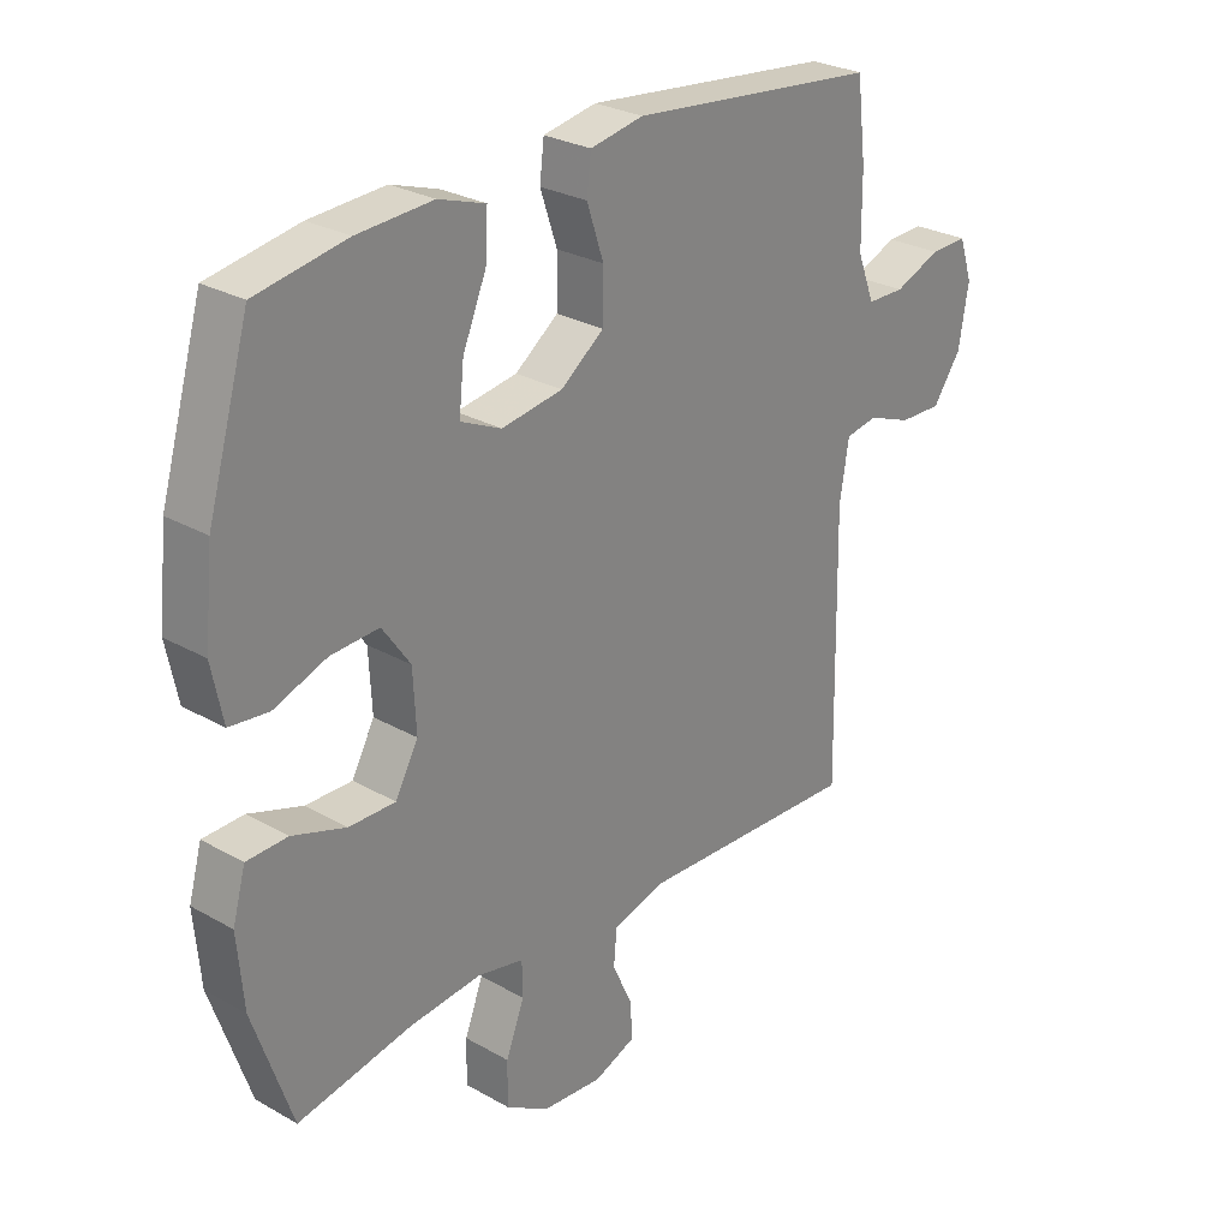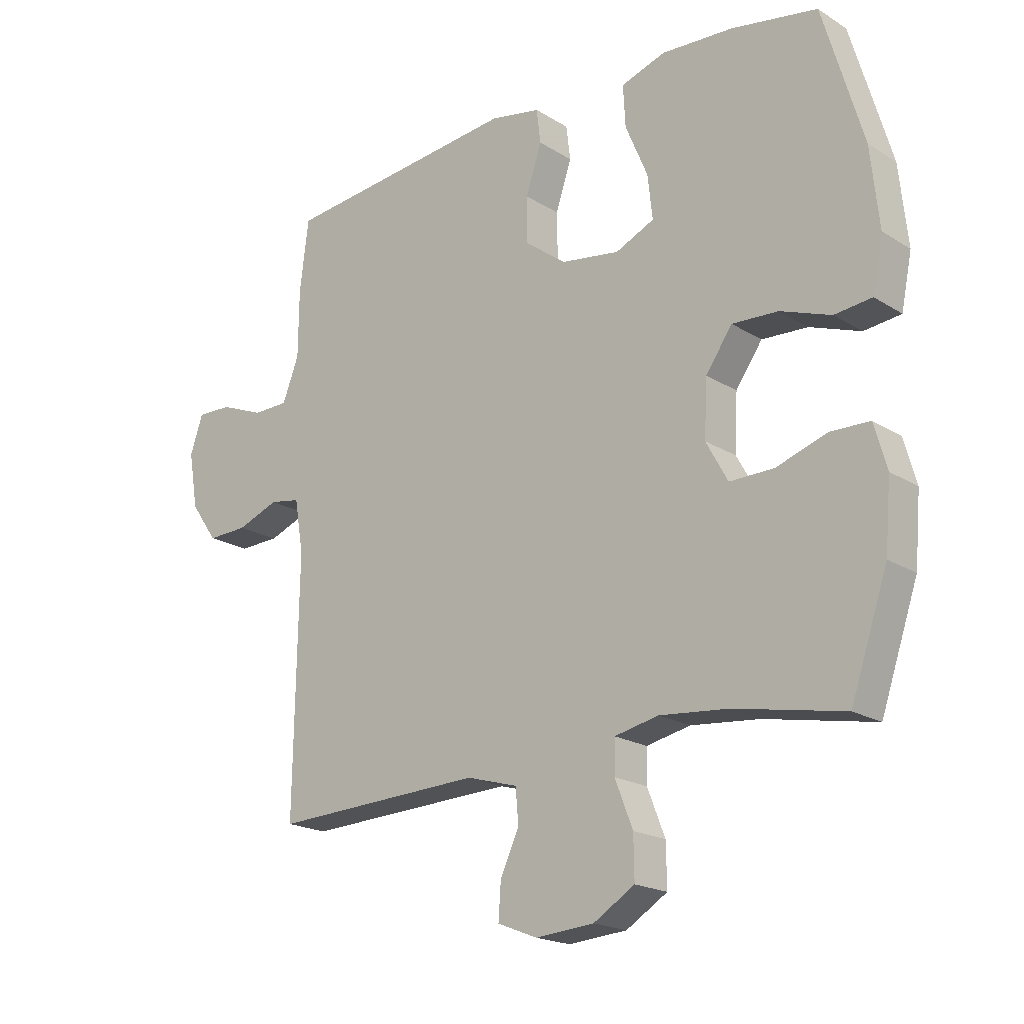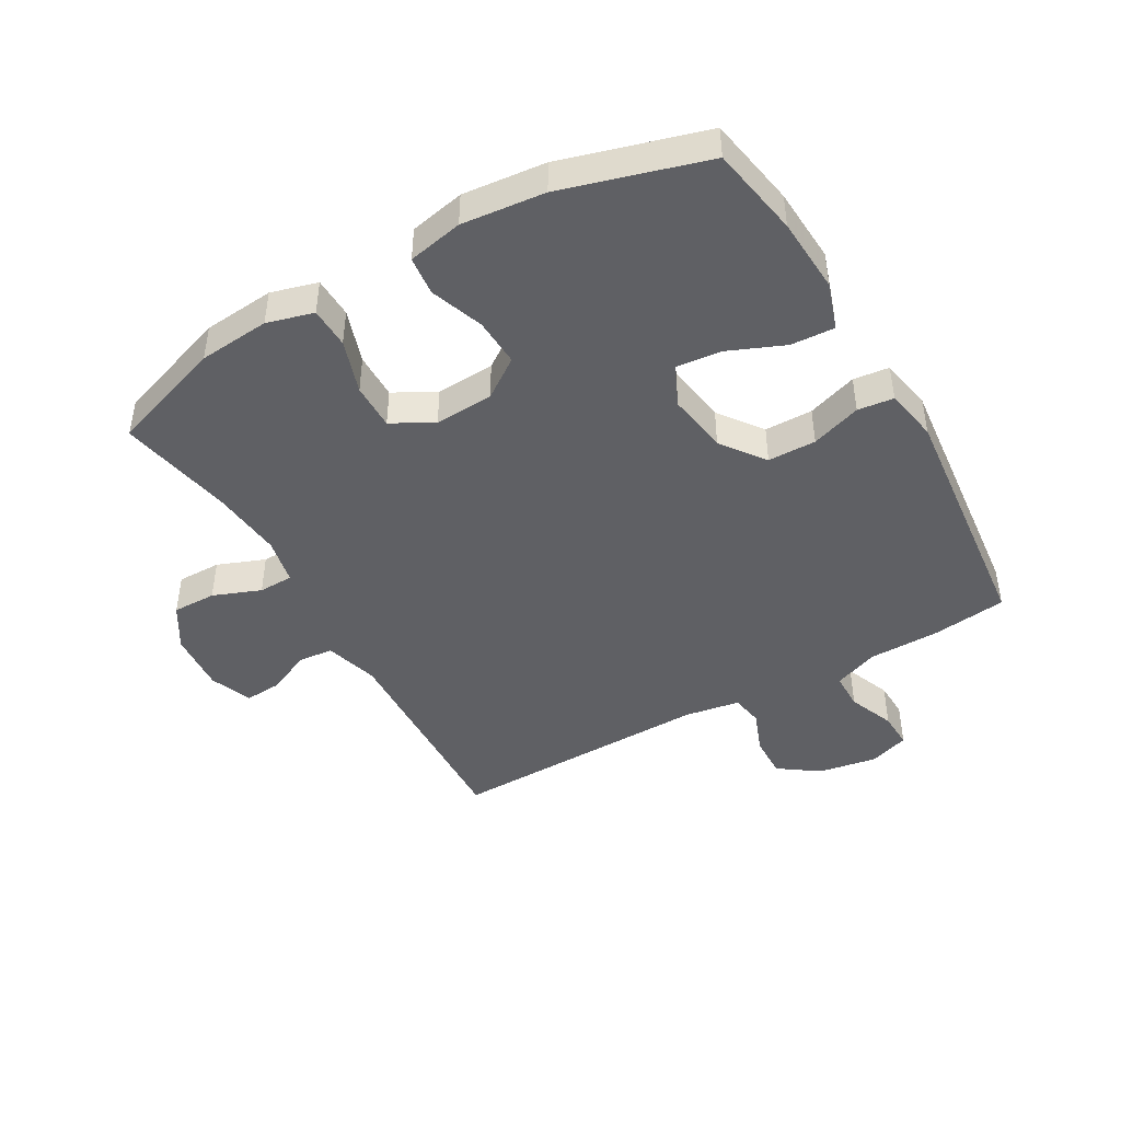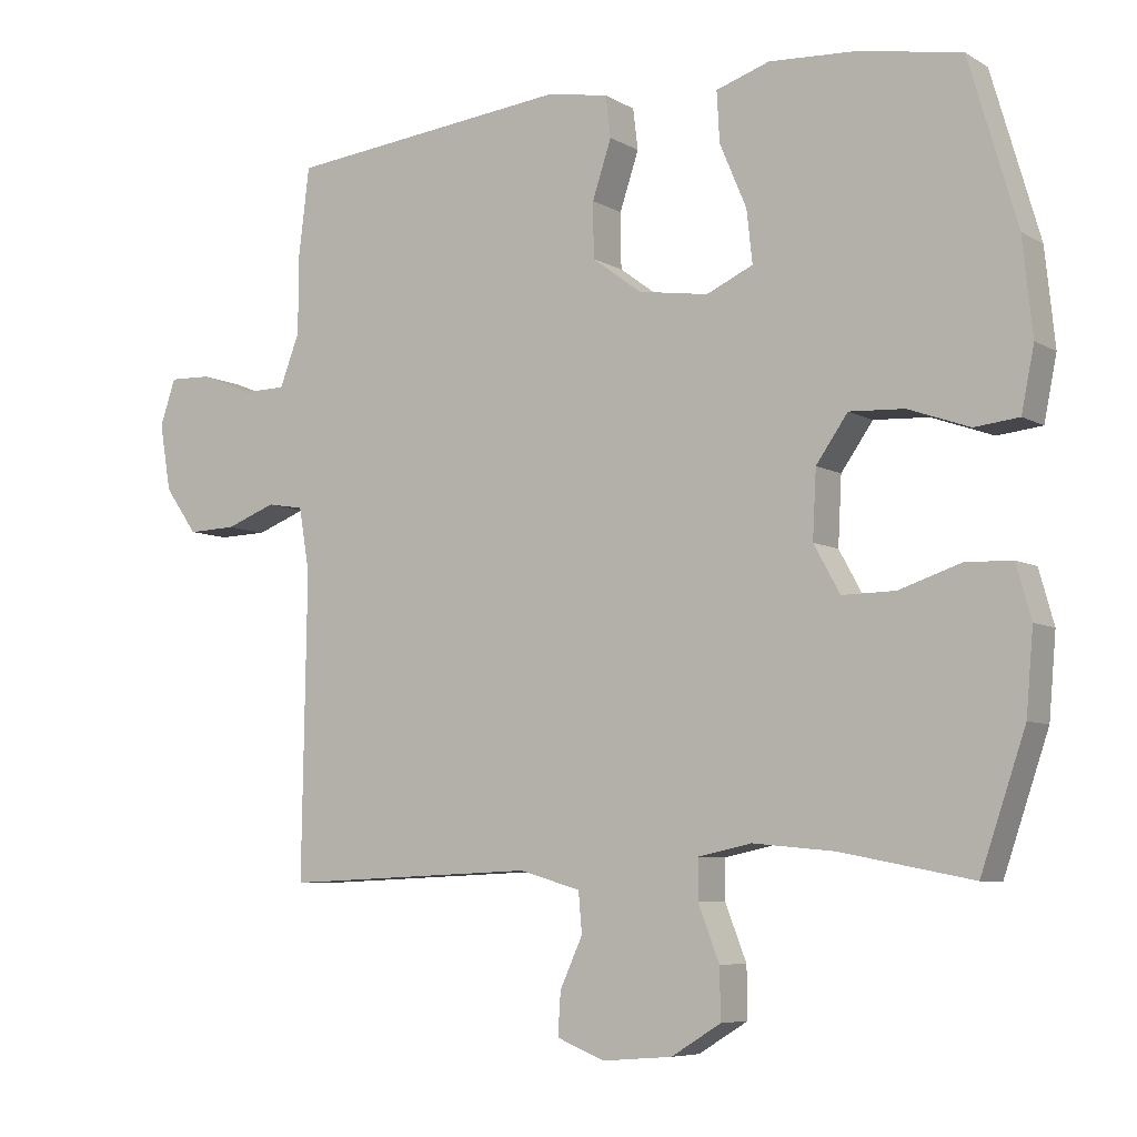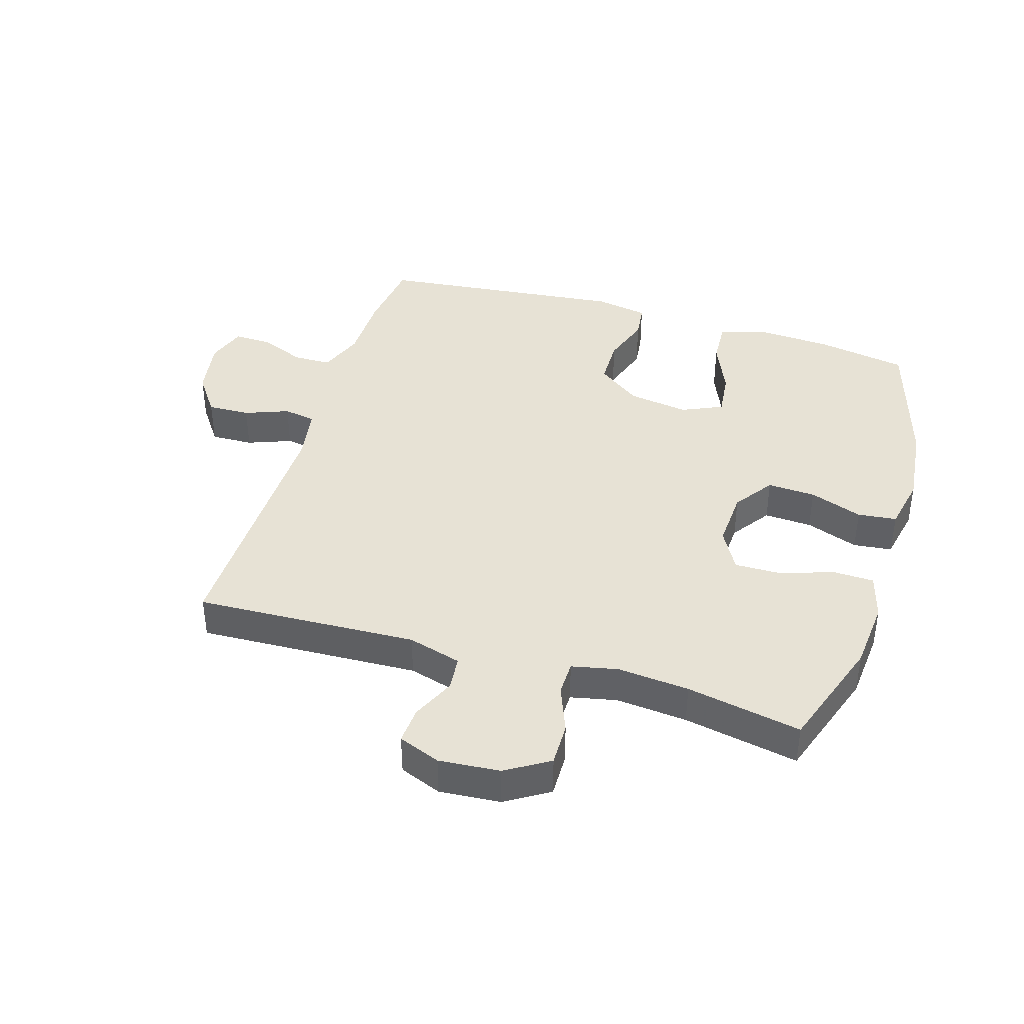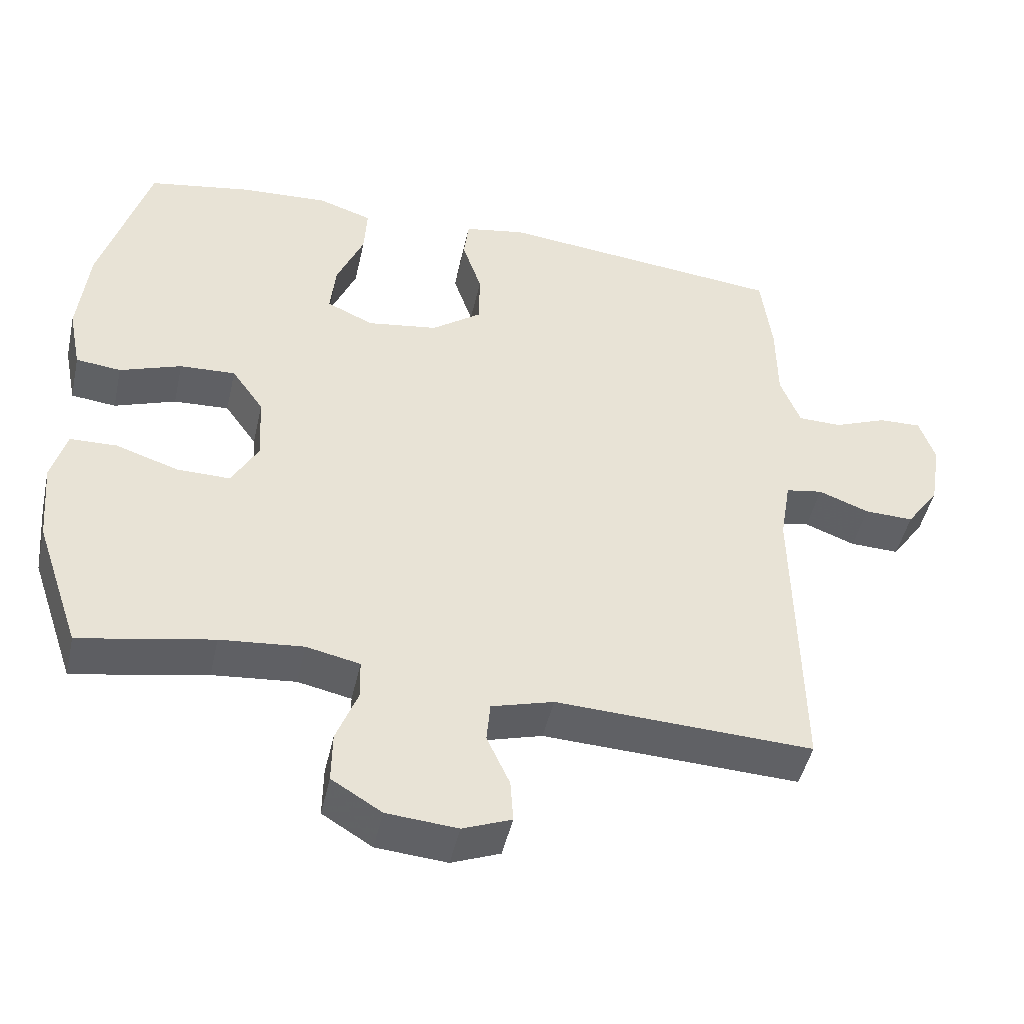
<metadata>
{"format":"obj","ext":"obj","renderer":"f3d","projection":"perspective","resolution":1024,"background":"white","views":[{"elev":27.4,"azim":-48.9,"up":"+Z"},{"elev":-19.5,"azim":-139.0,"up":"+Z"},{"elev":-44.7,"azim":-60.1,"up":"+Y"},{"elev":-6.8,"azim":-147.9,"up":"+Z"},{"elev":40.1,"azim":-163.1,"up":"+Y"},{"elev":-46.7,"azim":-12.5,"up":"+Z"}]}
</metadata>
<code>
v -0.5 0.07 0.5
v -0.354 0.07 0.526
v -0.232 0.07 0.533
v -0.156 0.07 0.508
v -0.16 0.07 0.437
v -0.198 0.07 0.347
v -0.206 0.07 0.273
v -0.14 0.07 0.243
v -0.041 0.07 0.258
v 0.029 0.07 0.31
v 0.03 0.07 0.388
v 0.003 0.07 0.469
v 0.01 0.07 0.527
v 0.096 0.07 0.543
v 0.5 0.07 0.5
v 0.515 0.07 0.378
v 0.516 0.07 0.264
v 0.544 0.07 0.191
v 0.605 0.07 0.19
v 0.68 0.07 0.22
v 0.74 0.07 0.222
v 0.762 0.07 0.157
v 0.746 0.07 0.062
v 0.7 0.07 -0.003
v 0.631 0.07 -0.001
v 0.56 0.07 0.026
v 0.508 0.07 0.017
v 0.493 0.07 -0.073
v 0.5 0.07 -0.5
v 0.14 0.07 -0.485
v 0.053 0.07 -0.51
v 0.048 0.07 -0.567
v 0.08 0.07 -0.637
v 0.084 0.07 -0.697
v 0.016 0.07 -0.724
v -0.083 0.07 -0.716
v -0.153 0.07 -0.673
v -0.152 0.07 -0.602
v -0.122 0.07 -0.525
v -0.123 0.07 -0.469
v -0.198 0.07 -0.453
v -0.314 0.07 -0.464
v -0.5 0.07 -0.5
v -0.563 0.07 -0.315
v -0.573 0.07 -0.2
v -0.552 0.07 -0.125
v -0.486 0.07 -0.123
v -0.399 0.07 -0.152
v -0.324 0.07 -0.153
v -0.287 0.07 -0.086
v -0.292 0.07 0.009
v -0.337 0.07 0.073
v -0.415 0.07 0.069
v -0.501 0.07 0.038
v -0.564 0.07 0.045
v -0.582 0.07 0.134
v -0.568 0.07 0.268
v -0.5 0 0.5
v -0.354 0 0.526
v -0.232 0 0.533
v -0.156 0 0.508
v -0.16 0 0.437
v -0.198 0 0.347
v -0.206 0 0.273
v -0.14 0 0.243
v -0.041 0 0.258
v 0.029 0 0.31
v 0.03 0 0.388
v 0.003 0 0.469
v 0.01 0 0.527
v 0.096 0 0.543
v 0.5 0 0.5
v 0.515 0 0.378
v 0.516 0 0.264
v 0.544 0 0.191
v 0.605 0 0.19
v 0.68 0 0.22
v 0.74 0 0.222
v 0.762 0 0.157
v 0.746 0 0.062
v 0.7 0 -0.003
v 0.631 0 -0.001
v 0.56 0 0.026
v 0.508 0 0.017
v 0.493 0 -0.073
v 0.5 0 -0.5
v 0.14 0 -0.485
v 0.053 0 -0.51
v 0.048 0 -0.567
v 0.08 0 -0.637
v 0.084 0 -0.697
v 0.016 0 -0.724
v -0.083 0 -0.716
v -0.153 0 -0.673
v -0.152 0 -0.602
v -0.122 0 -0.525
v -0.123 0 -0.469
v -0.198 0 -0.453
v -0.314 0 -0.464
v -0.5 0 -0.5
v -0.563 0 -0.315
v -0.573 0 -0.2
v -0.552 0 -0.125
v -0.486 0 -0.123
v -0.399 0 -0.152
v -0.324 0 -0.153
v -0.287 0 -0.086
v -0.292 0 0.009
v -0.337 0 0.073
v -0.415 0 0.069
v -0.501 0 0.038
v -0.564 0 0.045
v -0.582 0 0.134
v -0.568 0 0.268
f 53 54 55 56
f 52 53 56 57
f 45 46 47 48
f 45 48 49
f 42 43 44 45
f 41 42 45 49
f 40 41 49 50
f 36 37 38 39
f 36 39 40
f 35 36 40
f 32 33 34 35
f 31 32 35 40
f 30 31 40 50
f 28 29 30 50
f 23 24 25 26
f 23 26 27
f 22 23 27
f 19 20 21 22
f 18 19 22 27
f 17 18 27
f 11 12 13 14
f 10 11 14 15
f 9 10 15 16
f 3 4 5 6
f 3 6 7
f 2 3 7
f 52 57 1 2
f 51 52 2 7
f 50 51 7 8
f 28 50 8 9
f 17 27 28
f 9 16 17 28
f 113 112 111 110
f 114 113 110 109
f 105 104 103 102
f 106 105 102
f 102 101 100 99
f 106 102 99 98
f 107 106 98 97
f 96 95 94 93
f 97 96 93
f 97 93 92
f 92 91 90 89
f 97 92 89 88
f 107 97 88 87
f 107 87 86 85
f 83 82 81 80
f 84 83 80
f 84 80 79
f 79 78 77 76
f 84 79 76 75
f 84 75 74
f 71 70 69 68
f 72 71 68 67
f 73 72 67 66
f 63 62 61 60
f 64 63 60
f 64 60 59
f 59 58 114 109
f 64 59 109 108
f 65 64 108 107
f 66 65 107 85
f 85 84 74
f 85 74 73 66
f 1 58 59 2
f 2 59 60 3
f 3 60 61 4
f 4 61 62 5
f 5 62 63 6
f 6 63 64 7
f 7 64 65 8
f 8 65 66 9
f 9 66 67 10
f 10 67 68 11
f 11 68 69 12
f 12 69 70 13
f 13 70 71 14
f 14 71 72 15
f 15 72 73 16
f 16 73 74 17
f 17 74 75 18
f 18 75 76 19
f 19 76 77 20
f 20 77 78 21
f 21 78 79 22
f 22 79 80 23
f 23 80 81 24
f 24 81 82 25
f 25 82 83 26
f 26 83 84 27
f 27 84 85 28
f 28 85 86 29
f 29 86 87 30
f 30 87 88 31
f 31 88 89 32
f 32 89 90 33
f 33 90 91 34
f 34 91 92 35
f 35 92 93 36
f 36 93 94 37
f 37 94 95 38
f 38 95 96 39
f 39 96 97 40
f 40 97 98 41
f 41 98 99 42
f 42 99 100 43
f 43 100 101 44
f 44 101 102 45
f 45 102 103 46
f 46 103 104 47
f 47 104 105 48
f 48 105 106 49
f 49 106 107 50
f 50 107 108 51
f 51 108 109 52
f 52 109 110 53
f 53 110 111 54
f 54 111 112 55
f 55 112 113 56
f 56 113 114 57
f 57 114 58 1

</code>
